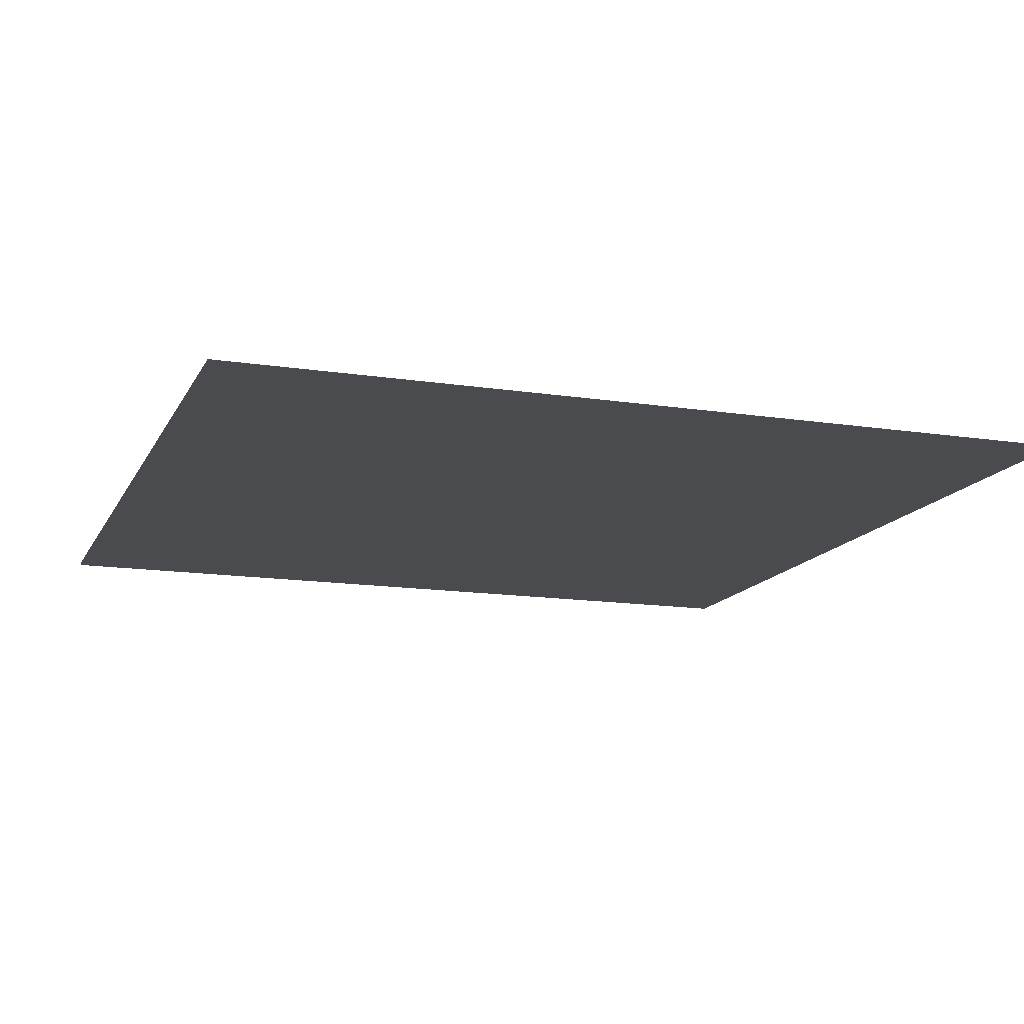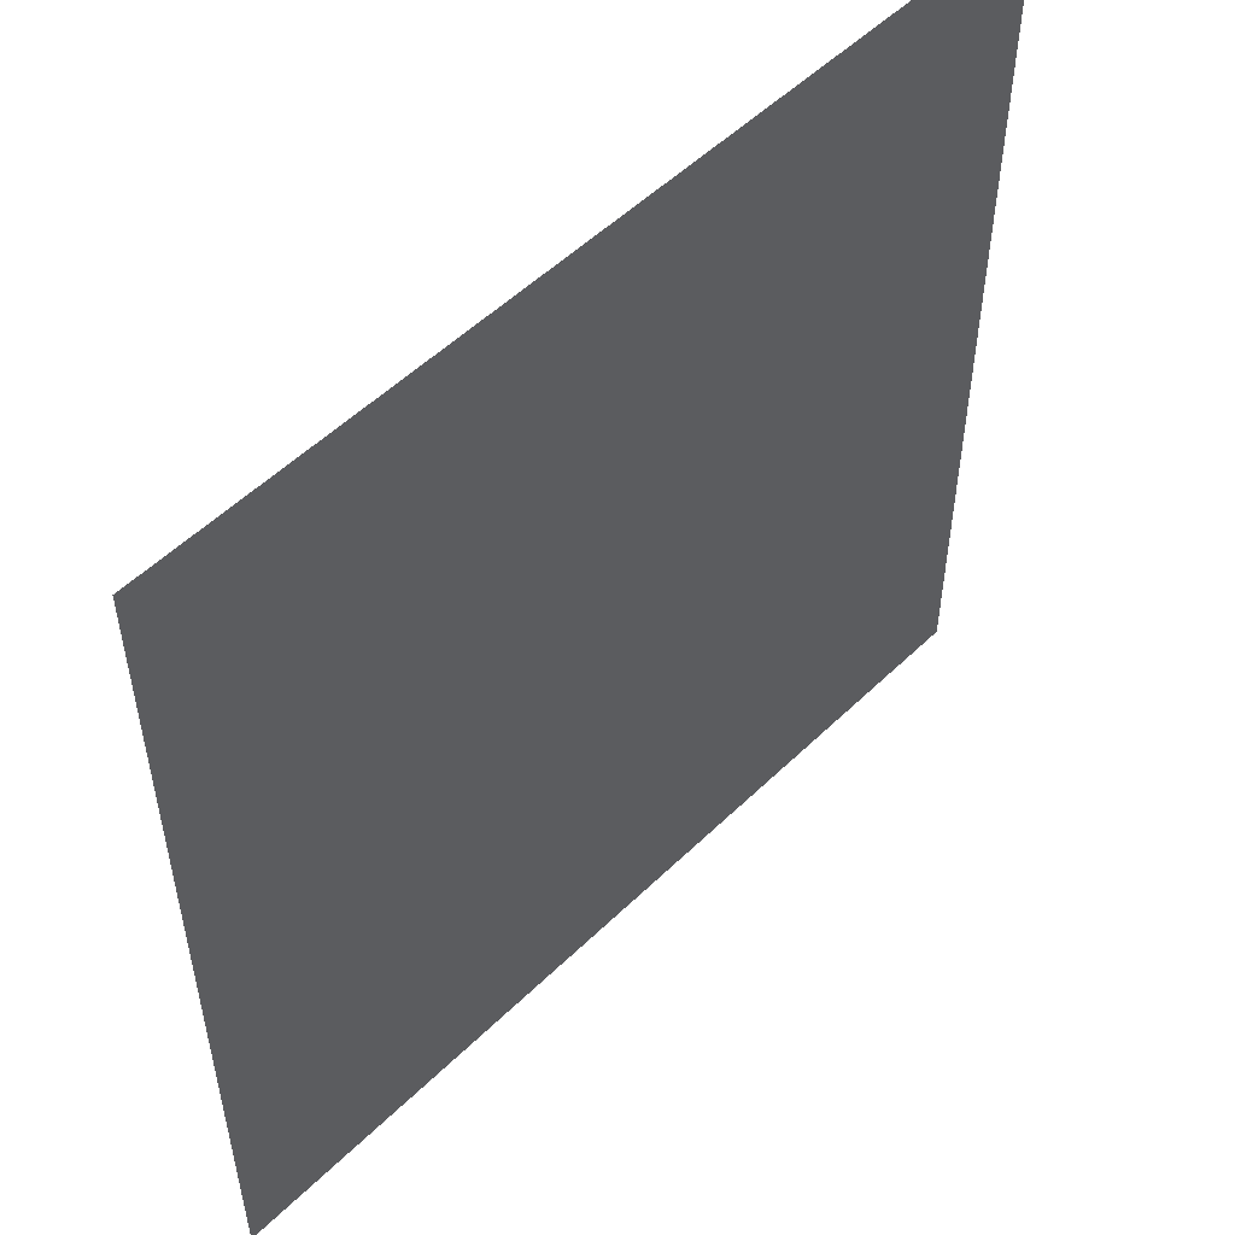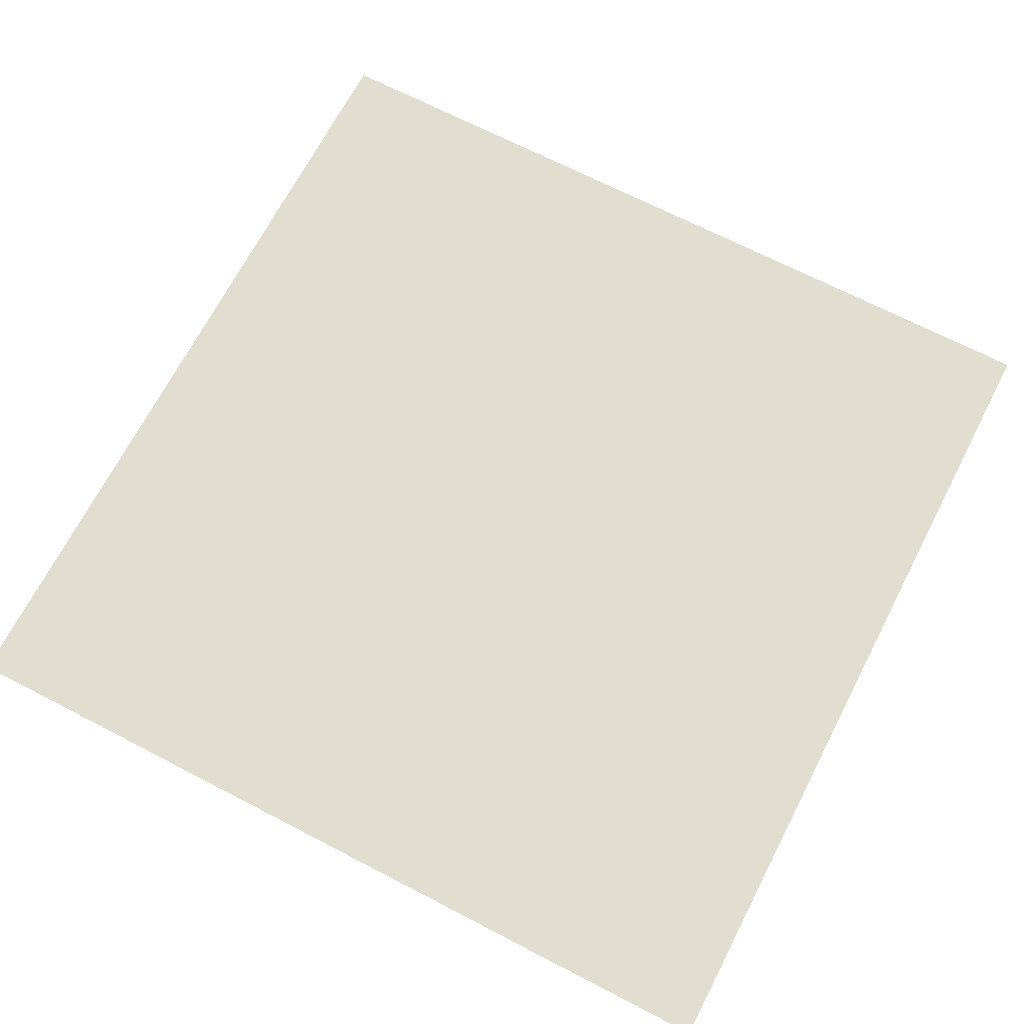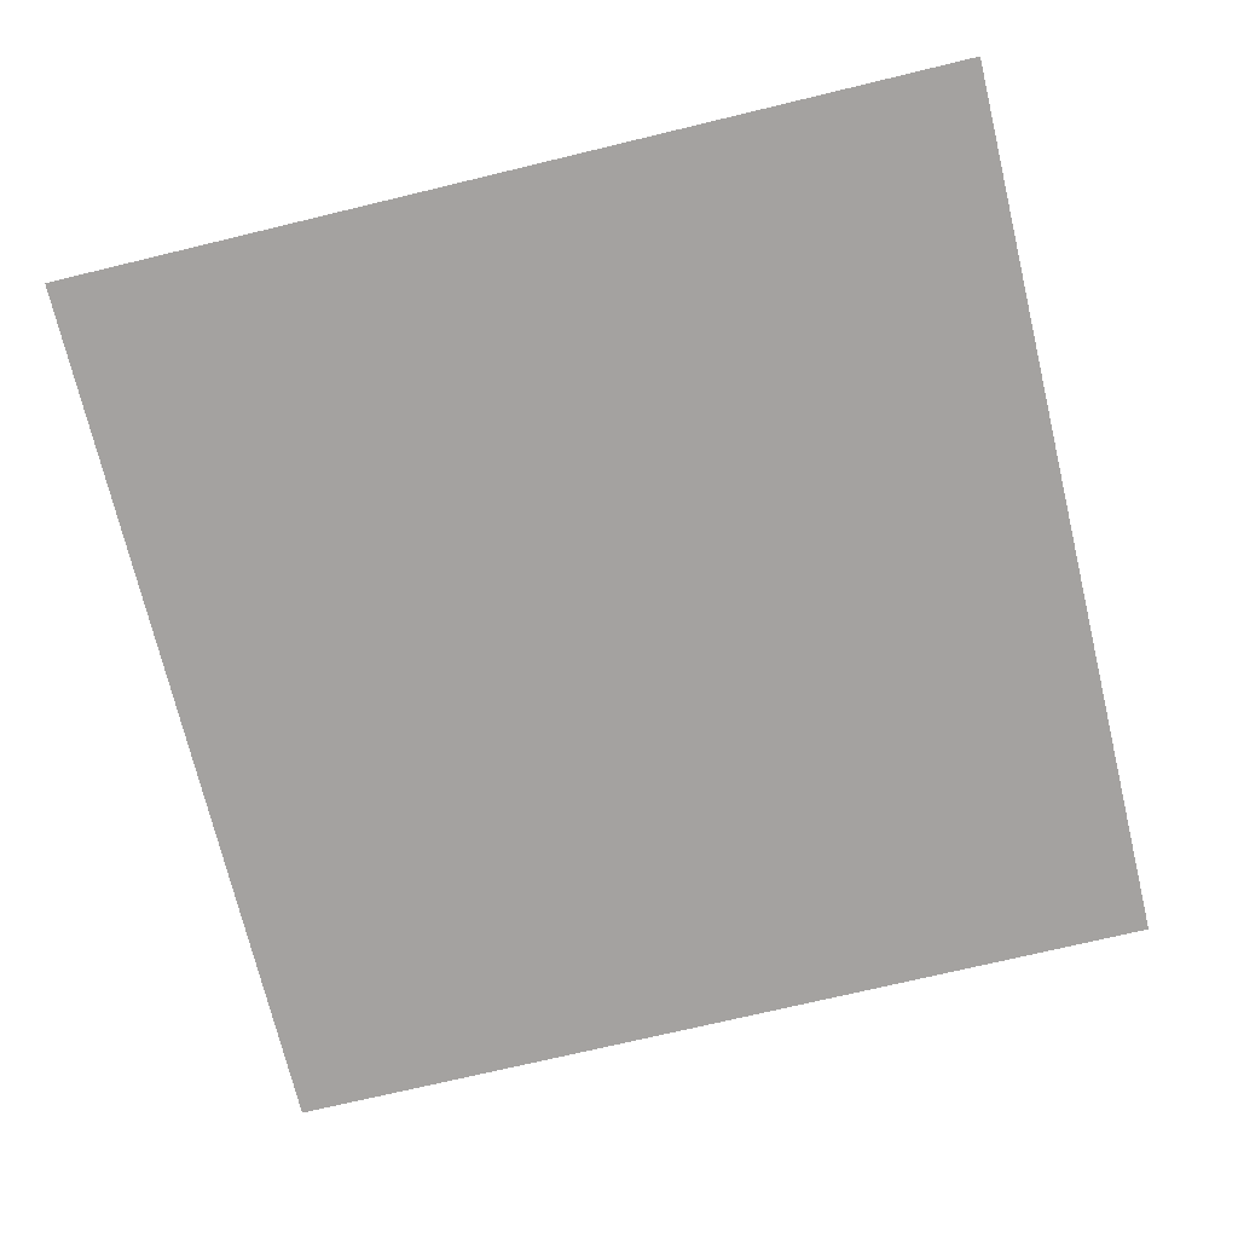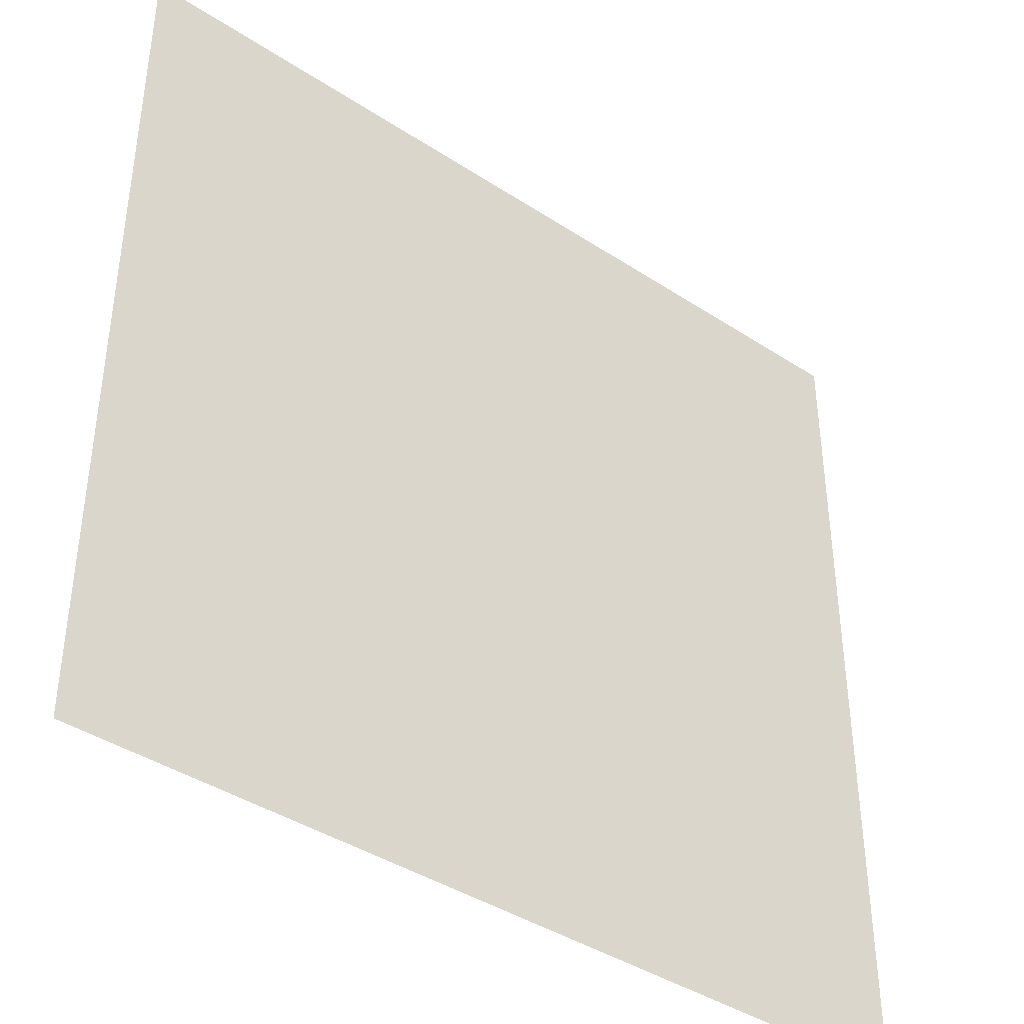
<metadata>
{"format":"obj","ext":"obj","renderer":"f3d","projection":"perspective","resolution":1024,"background":"white","views":[{"elev":-14.2,"azim":71.2,"up":"+Z"},{"elev":52.9,"azim":134.0,"up":"+Y"},{"elev":68.9,"azim":-62.6,"up":"+Z"},{"elev":-72.7,"azim":13.5,"up":"+Z"},{"elev":-40.7,"azim":-38.7,"up":"+Y"}]}
</metadata>
<code>
o KWQuad2D
v -0.5 0 -0.00125
v 0.5 1 -0.00125
v 0.5 0 -0.00125
v 0.5 0 0.00125
v -0.5 1 0.00125
v -0.5 0 0.00125
v -0.5 1 -0.00125
v 0.5 1 0.00125
f 1 2 3
f 4 5 6
f 1 7 2
f 4 8 5

</code>
